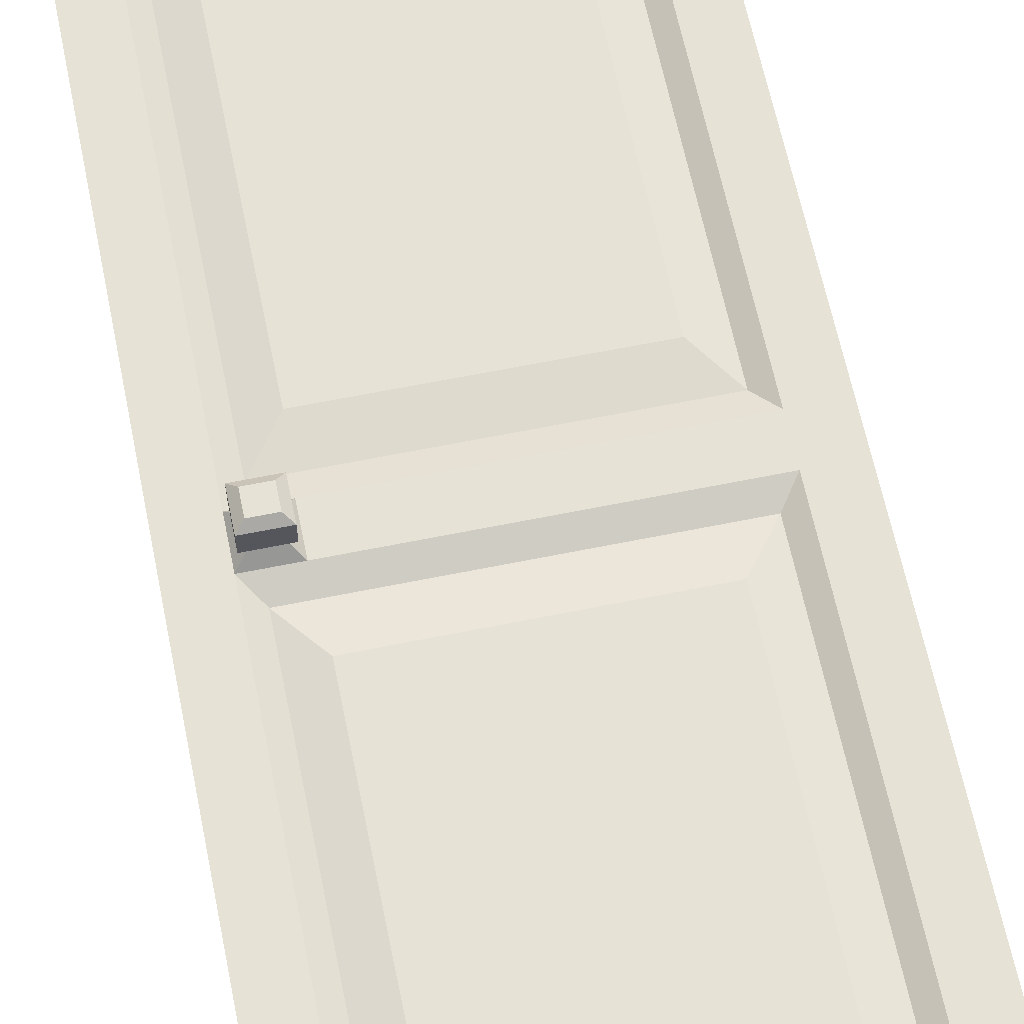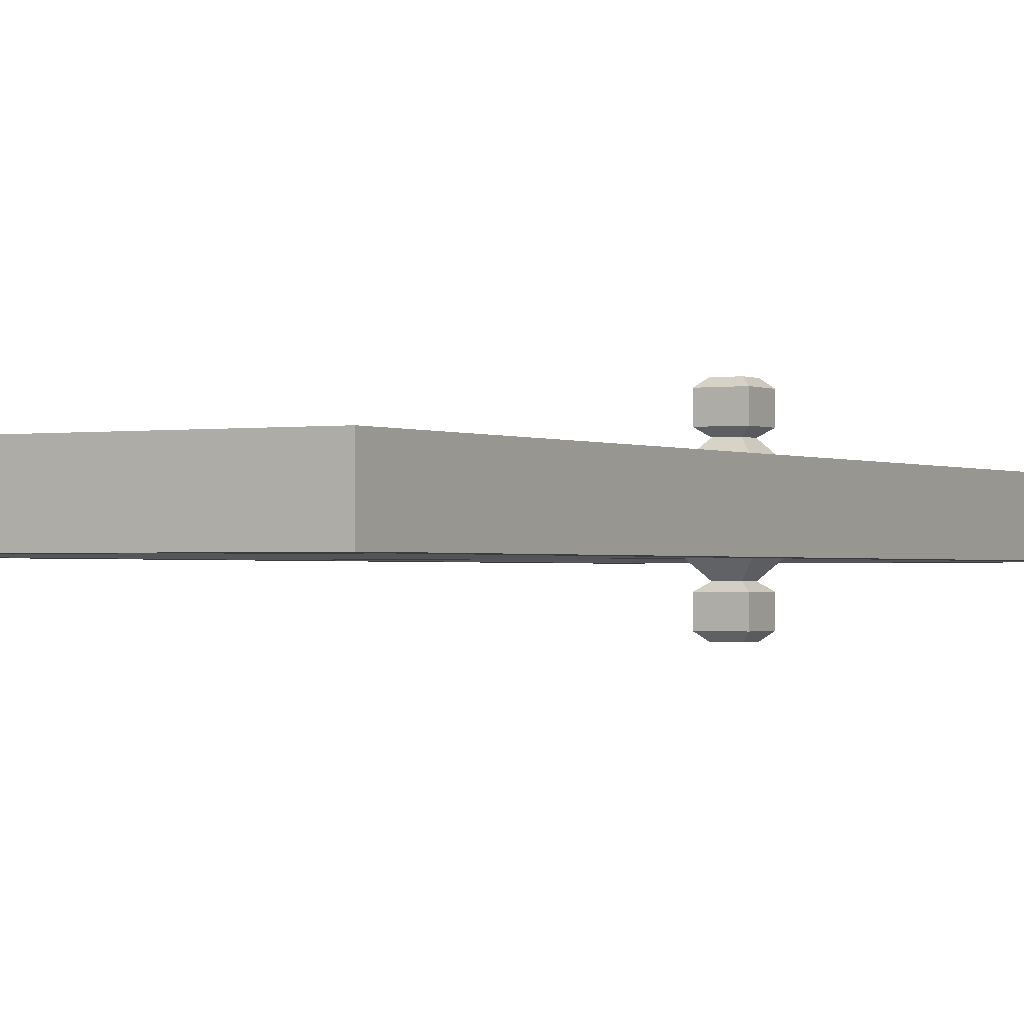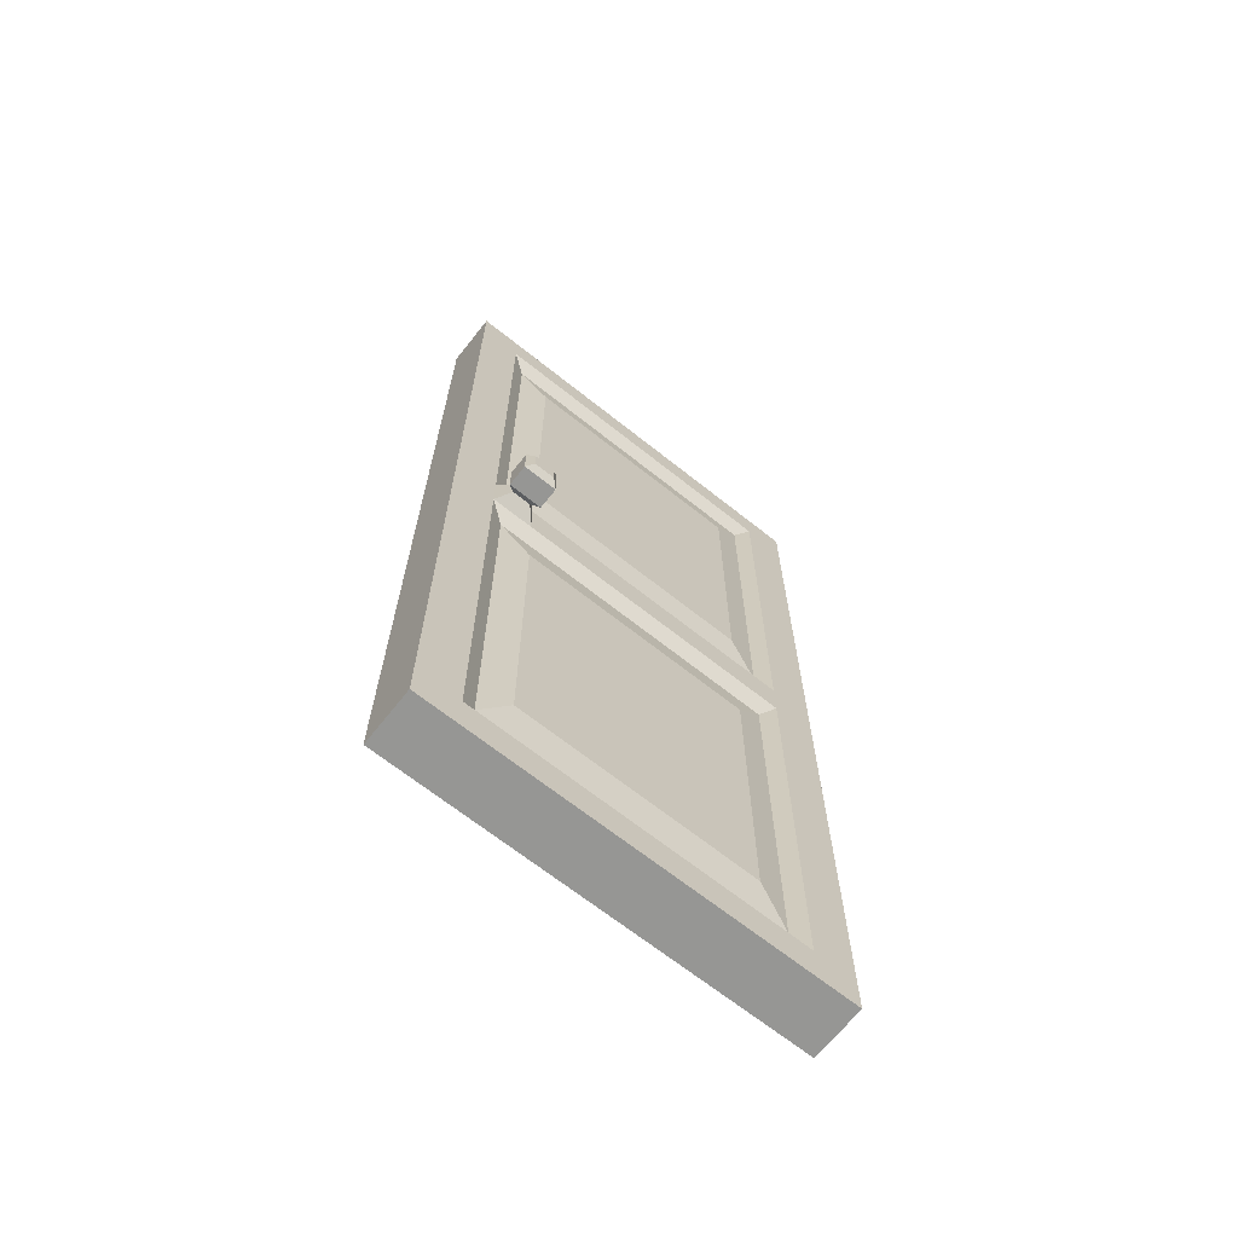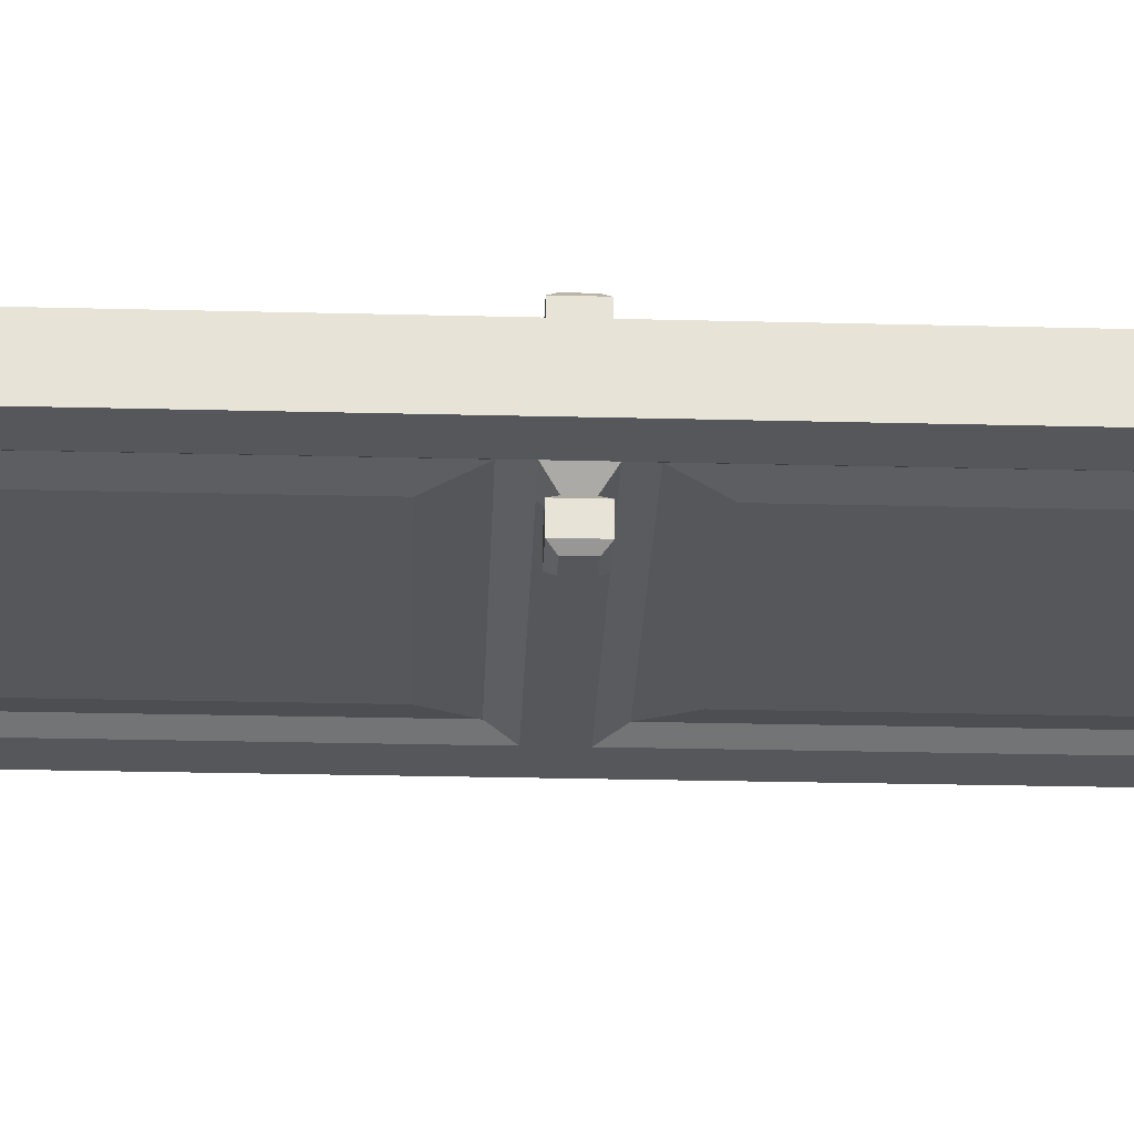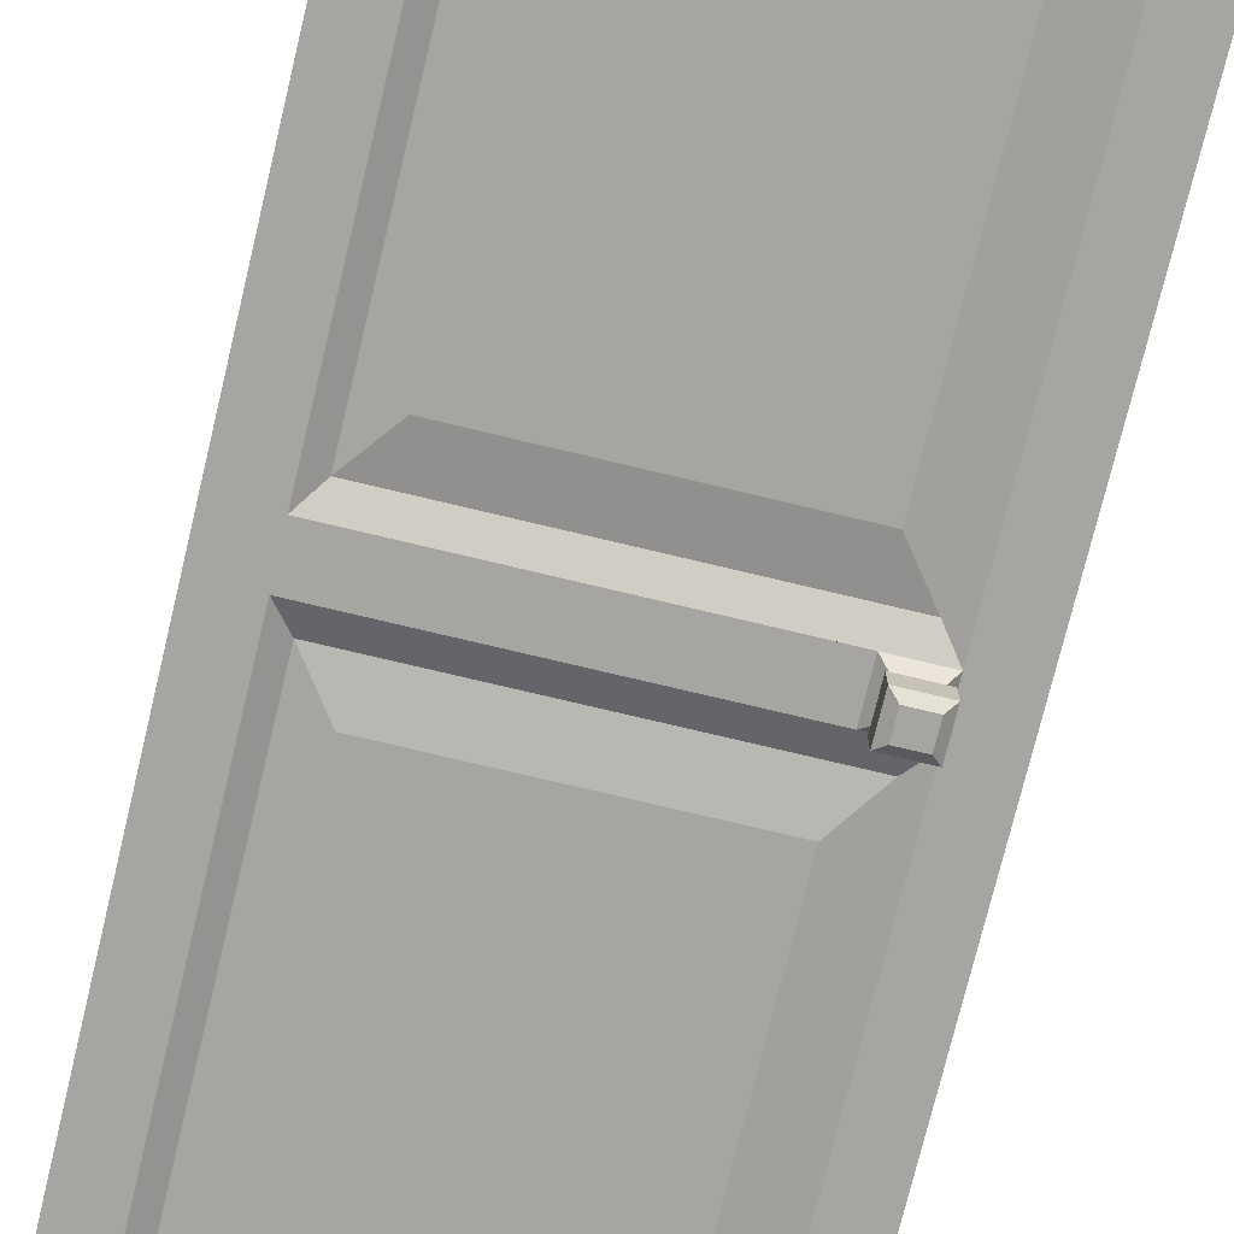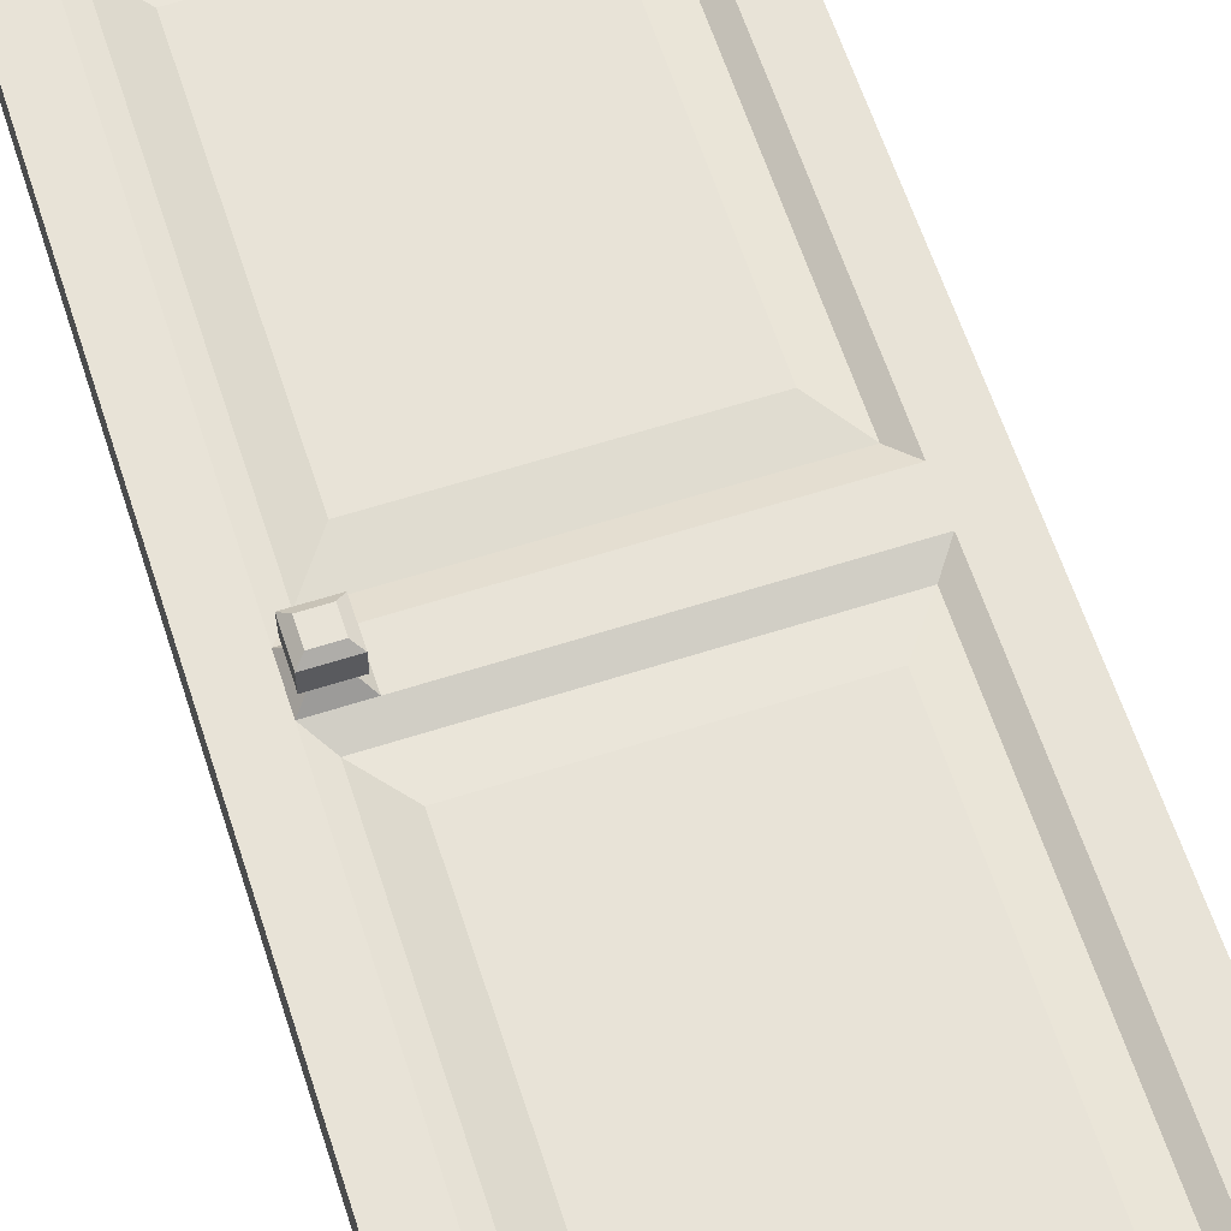
<metadata>
{"format":"obj","ext":"obj","renderer":"f3d","projection":"perspective","resolution":1024,"background":"white","views":[{"elev":63.5,"azim":168.4,"up":"+Z"},{"elev":-1.1,"azim":30.0,"up":"+Z"},{"elev":-67.7,"azim":141.5,"up":"+Y"},{"elev":-27.4,"azim":87.8,"up":"+Z"},{"elev":-73.9,"azim":-13.5,"up":"+Z"},{"elev":62.2,"azim":162.0,"up":"+Z"}]}
</metadata>
<code>
o Door_Cube.001
v -0.001426 -1.418 0.06584
v -0.001426 0.9681 0.06584
v -0.001426 -1.418 -0.06584
v -0.001426 0.9681 -0.06584
v 0.9986 -1.418 0.06584
v 0.9986 0.9681 0.06584
v 0.9986 -1.418 -0.06584
v 0.9986 0.9681 -0.06584
v -0.001426 -1.326 0.06584
v -0.001426 -0.2736 0.06584
v -0.001426 -0.1763 0.06584
v -0.001426 0.8759 0.06584
v -0.001426 0.8759 -0.06584
v -0.001426 -0.1763 -0.06584
v -0.001426 -0.2736 -0.06584
v -0.001426 -1.326 -0.06584
v 0.9986 0.8759 -0.06584
v 0.9986 -0.1763 -0.06584
v 0.9986 -0.2736 -0.06584
v 0.9986 -1.326 -0.06584
v 0.9986 0.8759 0.06584
v 0.9986 -0.1763 0.06584
v 0.9986 -0.2736 0.06584
v 0.9986 -1.326 0.06584
v 0.6652 -1.418 -0.06584
v 0.3319 -1.418 -0.06584
v 0.3319 0.9681 -0.06584
v 0.6652 0.9681 -0.06584
v 0.3319 -1.418 0.06584
v 0.6652 -1.418 0.06584
v 0.6652 0.9681 0.06584
v 0.3319 0.9681 0.06584
v 0.8954 -1.326 0.06584
v 0.1018 -1.326 0.06584
v 0.8954 -0.2736 0.06584
v 0.1018 -0.2736 0.06584
v 0.8954 -0.1763 0.06584
v 0.1018 -0.1763 0.06584
v 0.8954 0.8759 0.06584
v 0.1018 0.8759 0.06584
v 0.1018 -1.326 -0.06584
v 0.8954 -1.326 -0.06584
v 0.1018 -0.2736 -0.06584
v 0.8954 -0.2736 -0.06584
v 0.1018 -0.1763 -0.06584
v 0.8954 -0.1763 -0.06584
v 0.1018 0.8759 -0.06584
v 0.8954 0.8759 -0.06584
v 0.8575 -1.276 0.0452
v 0.1397 -1.276 0.0452
v 0.8575 -0.3239 0.0452
v 0.1397 -0.3239 0.0452
v 0.8575 -0.126 0.0452
v 0.1397 -0.126 0.0452
v 0.8575 0.8256 0.0452
v 0.1397 0.8256 0.0452
v 0.1397 -1.276 -0.0452
v 0.8575 -1.276 -0.0452
v 0.1397 -0.3239 -0.0452
v 0.8575 -0.3239 -0.0452
v 0.1397 -0.126 -0.0452
v 0.8575 -0.126 -0.0452
v 0.1397 0.8256 -0.0452
v 0.8575 0.8256 -0.0452
v 0.7862 -1.181 0.05883
v 0.211 -1.181 0.05883
v 0.7862 -0.4184 0.05883
v 0.211 -0.4184 0.05883
v 0.7862 -0.03153 0.05883
v 0.211 -0.03153 0.05883
v 0.7862 0.7311 0.05883
v 0.211 0.7311 0.05883
v 0.211 -1.181 -0.05883
v 0.7862 -1.181 -0.05883
v 0.211 -0.4184 -0.05883
v 0.7862 -0.4184 -0.05883
v 0.211 -0.03153 -0.05883
v 0.7862 -0.03153 -0.05883
v 0.211 0.7311 -0.05883
v 0.7862 0.7311 -0.05883
v 0.7941 -0.2736 0.06584
v 0.7941 -0.1763 0.06584
v 0.7941 -0.2736 -0.06584
v 0.7941 -0.1763 -0.06584
v 0.8219 -0.247 -0.09698
v 0.8676 -0.247 -0.09698
v 0.8219 -0.203 -0.09698
v 0.8676 -0.203 -0.09698
v 0.8676 -0.203 0.09698
v 0.8676 -0.247 0.09698
v 0.8219 -0.247 0.09698
v 0.8219 -0.203 0.09698
v 0.8027 -0.2654 -0.1111
v 0.8868 -0.2654 -0.1111
v 0.8027 -0.1846 -0.1111
v 0.8868 -0.1846 -0.1111
v 0.8868 -0.1846 0.1111
v 0.8868 -0.2654 0.1111
v 0.8027 -0.2654 0.1111
v 0.8027 -0.1846 0.1111
v 0.8027 -0.2654 -0.1638
v 0.8868 -0.2654 -0.1638
v 0.8027 -0.1846 -0.1638
v 0.8868 -0.1846 -0.1638
v 0.8868 -0.1846 0.1638
v 0.8868 -0.2654 0.1638
v 0.8027 -0.2654 0.1638
v 0.8027 -0.1846 0.1638
v 0.8194 -0.2493 -0.1782
v 0.8701 -0.2493 -0.1782
v 0.8194 -0.2006 -0.1782
v 0.8701 -0.2006 -0.1782
v 0.8701 -0.2006 0.1782
v 0.8701 -0.2493 0.1782
v 0.8194 -0.2493 0.1782
v 0.8194 -0.2006 0.1782
f 12 2 4 13
f 48 28 8 17
f 17 8 6 21
f 40 32 2 12
f 25 7 5 30
f 27 4 2 32
f 29 34 9 1
f 34 36 10 9
f 36 38 11 10
f 38 40 12 11
f 7 20 24 5
f 20 19 23 24
f 19 18 22 23
f 18 17 21 22
f 25 42 20 7
f 42 44 19 20
f 44 46 18 19
f 46 48 17 18
f 1 9 16 3
f 9 10 15 16
f 10 11 14 15
f 11 12 13 14
f 14 13 47 45
f 48 46 62 64
f 15 14 45 43
f 46 44 86 88
f 16 15 43 41
f 37 39 55 53
f 3 16 41 26
f 26 41 42 25
f 22 21 39 37
f 42 41 57 58
f 23 22 37 35
f 81 82 38 36
f 24 23 35 33
f 45 47 63 61
f 5 24 33 30
f 30 33 34 29
f 8 28 31 6
f 28 27 32 31
f 3 26 29 1
f 26 25 30 29
f 21 6 31 39
f 39 31 32 40
f 13 4 27 47
f 47 27 28 48
f 63 64 80 79
f 49 51 67 65
f 62 61 77 78
f 56 54 70 72
f 40 38 54 56
f 35 81 36 52 51
f 43 83 44 60 59
f 38 82 37 53 54
f 41 43 59 57
f 46 84 45 61 62
f 33 35 51 49
f 44 42 58 60
f 36 34 50 52
f 39 40 56 55
f 47 48 64 63
f 34 33 49 50
f 77 79 80 78
f 73 75 76 74
f 69 71 72 70
f 65 67 68 66
f 50 49 65 66
f 52 50 66 68
f 61 63 79 77
f 51 52 68 67
f 64 62 78 80
f 54 53 69 70
f 57 59 75 73
f 55 56 72 71
f 60 58 74 76
f 58 57 73 74
f 53 55 71 69
f 59 60 76 75
f 83 84 87 85
f 43 45 84 83
f 91 90 98 99
f 92 91 99 100
f 37 82 92 89
f 35 37 89 90
f 84 46 88 87
f 44 83 85 86
f 82 81 91 92
f 81 35 90 91
f 98 97 105 106
f 97 100 108 105
f 88 86 94 96
f 86 85 93 94
f 85 87 95 93
f 89 92 100 97
f 90 89 97 98
f 87 88 96 95
f 101 103 111 109
f 102 101 109 110
f 95 96 104 103
f 100 99 107 108
f 99 98 106 107
f 96 94 102 104
f 94 93 101 102
f 93 95 103 101
f 109 111 112 110
f 114 113 116 115
f 105 108 116 113
f 106 105 113 114
f 103 104 112 111
f 108 107 115 116
f 107 106 114 115
f 104 102 110 112

</code>
